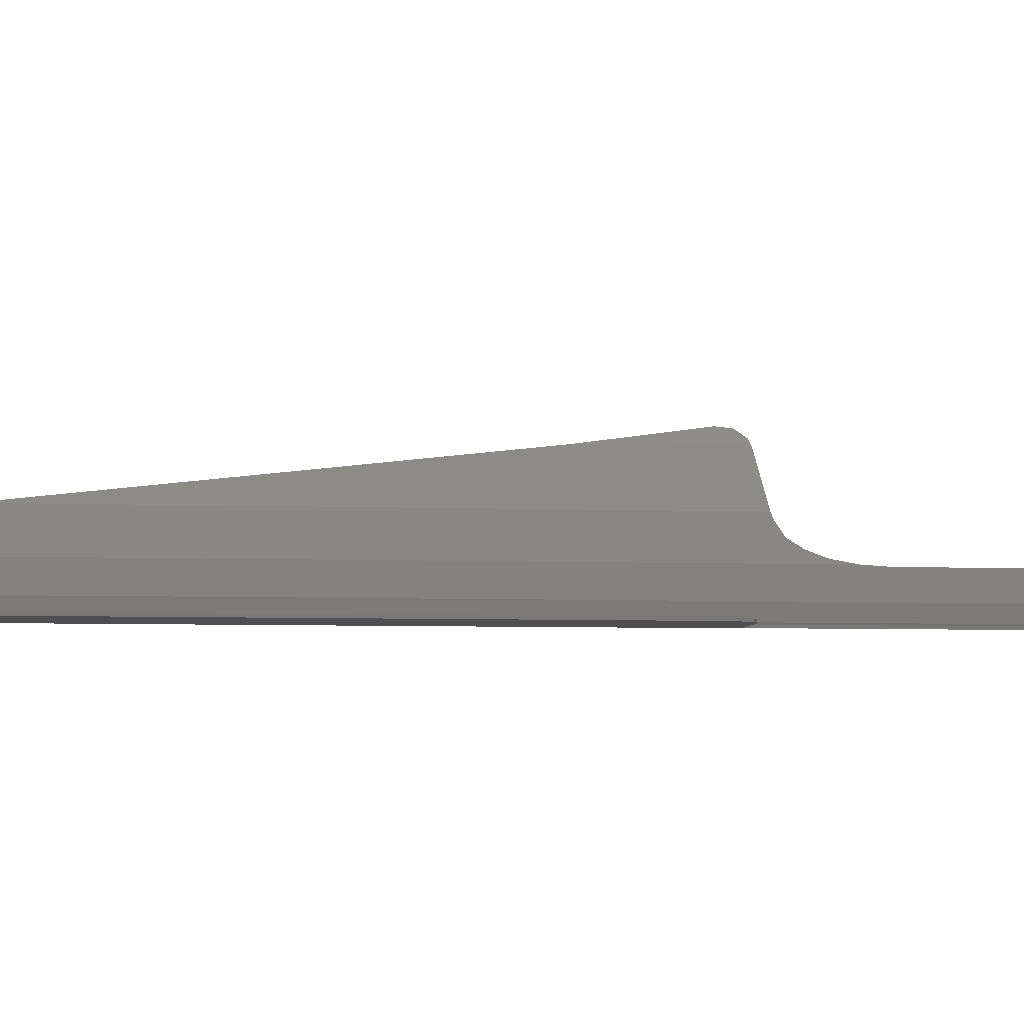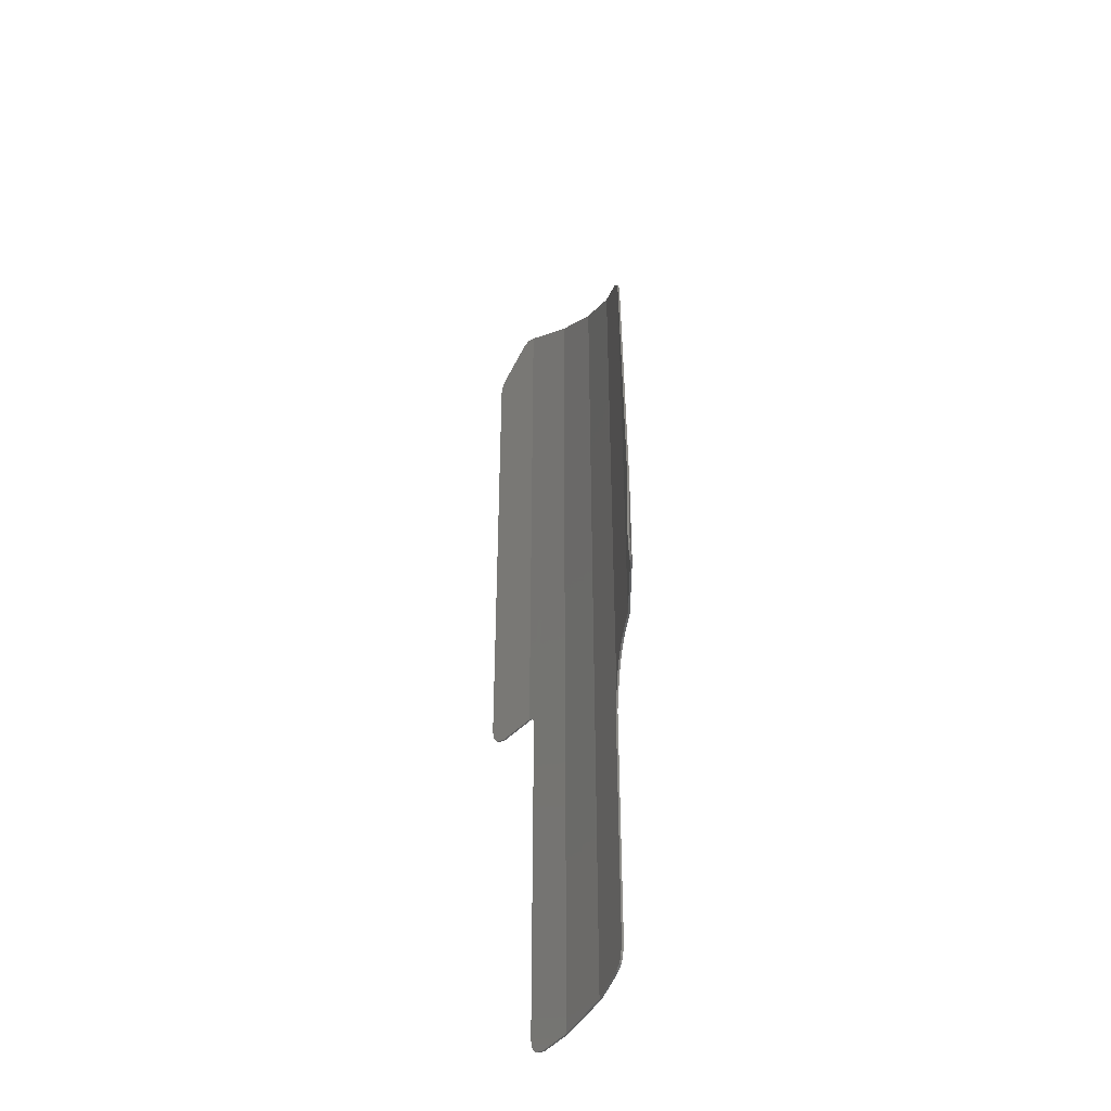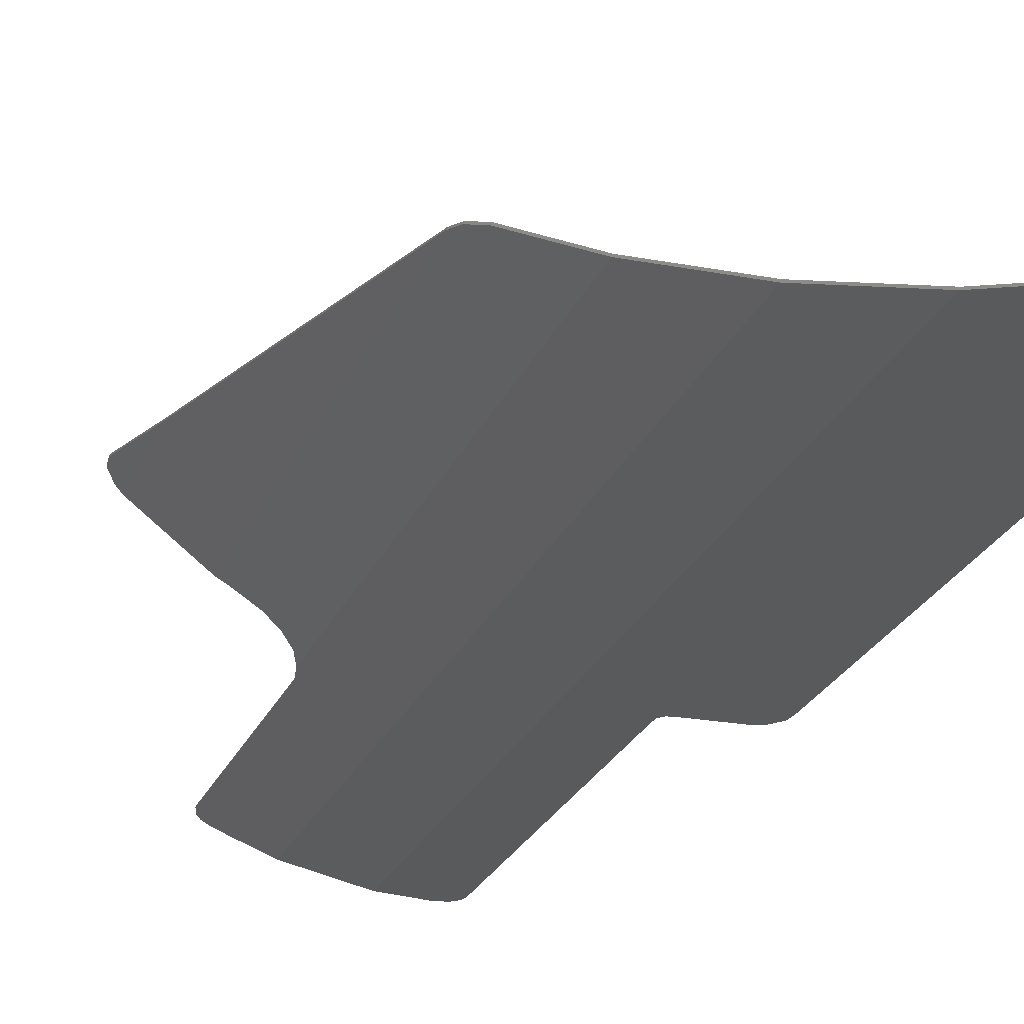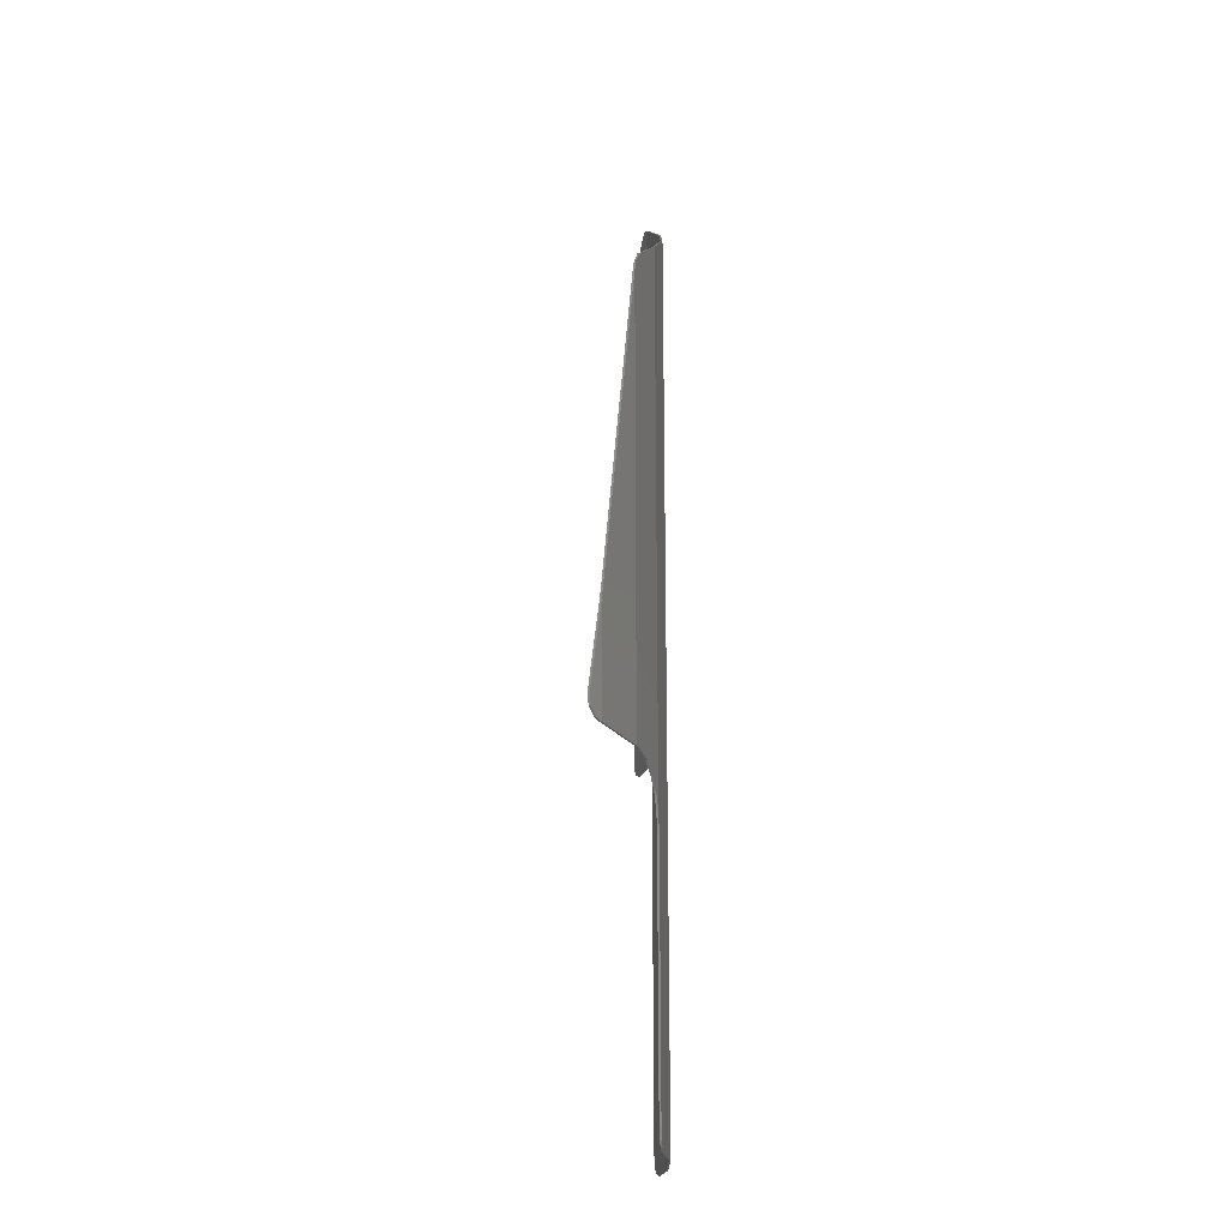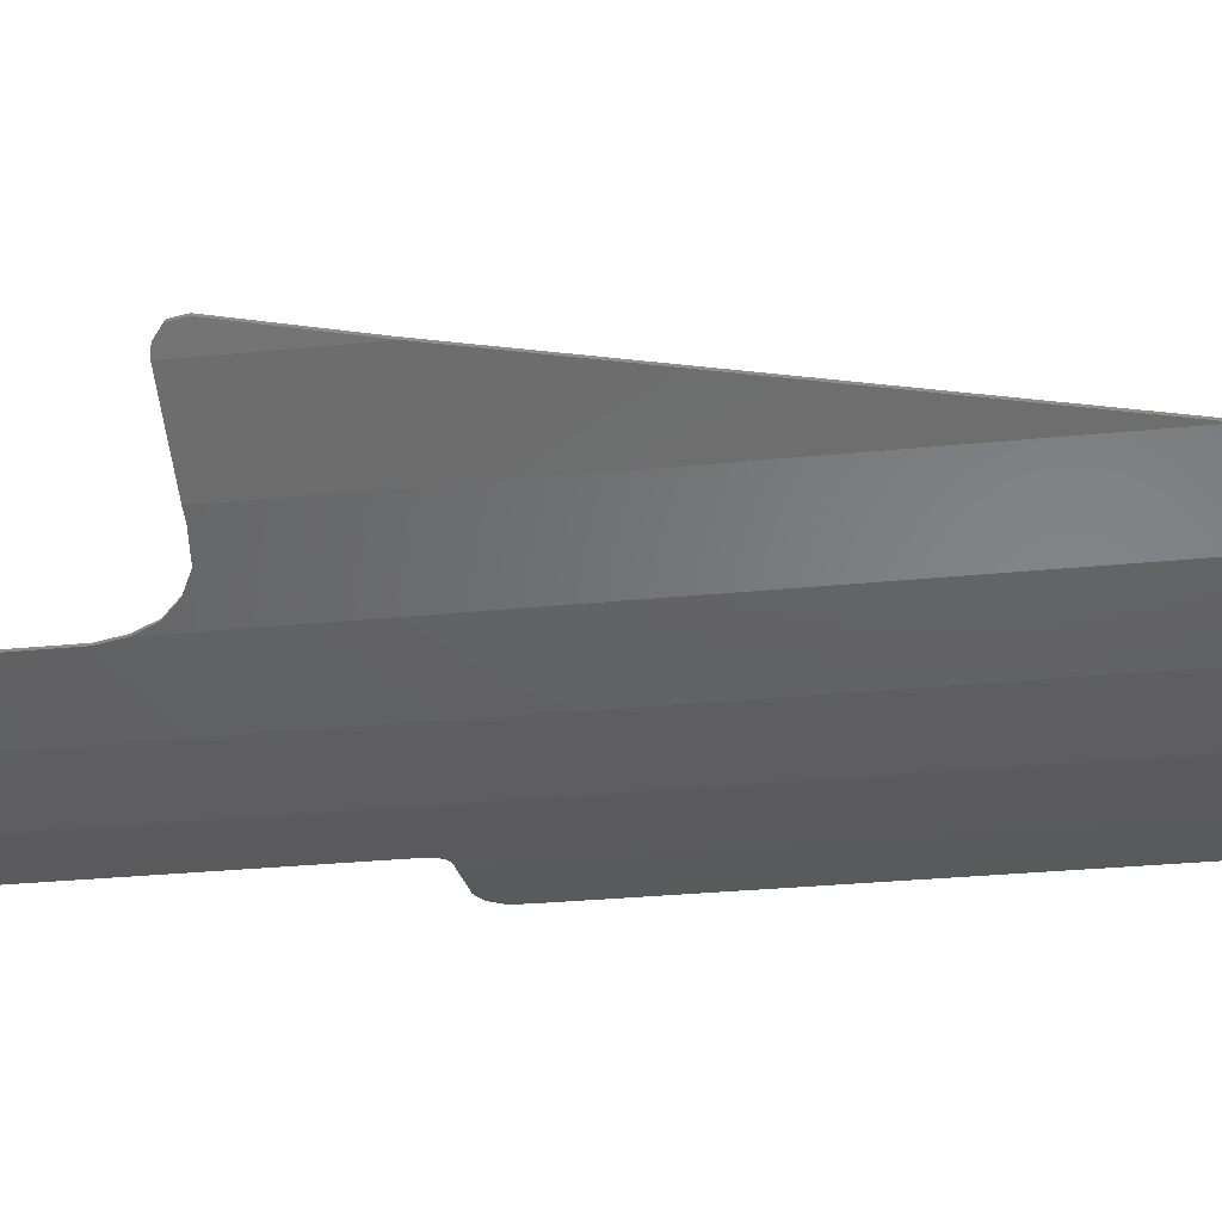
<metadata>
{"format":"stl","ext":"stl","renderer":"f3d","projection":"perspective","resolution":1024,"background":"white","views":[{"elev":-4.9,"azim":82.7,"up":"+Y"},{"elev":-42.0,"azim":-128.3,"up":"+Z"},{"elev":-22.6,"azim":-17.7,"up":"+Y"},{"elev":-21.0,"azim":-103.7,"up":"+Z"},{"elev":-22.9,"azim":-79.4,"up":"+Y"}]}
</metadata>
<code>
# stl→obj: 110 verts, 198 faces
v -0.3423 -0.3334 4.6
v -0.0564 -0.3556 1.784
v -0.3423 -0.3334 1.784
v -1.004 -0.1248 4.124
v -1.312 0.05412 3.8
v -1.191 -0.01588 3.974
v -1.004 -0.1247 1.472
v -1.266 0.02772 1.436
v -1.312 0.05412 1.436
v 0.3296 -0.36 1.905
v 0.2287 -0.36 1.776
v 0 -0.36 1.776
v -1.004 -0.1248 1.231
v -1.036 -0.1062 1.316
v -1.088 -0.07592 1.378
v -1.159 -0.03472 1.422
v -0.02308 -0.3582 1.767
v -0.04112 -0.3568 1.742
v -1.597 0.2785 2
v -1.597 0.2785 1.436
v -1.623 0.3058 1.443
v 0.29 -0.36 4.681
v 0.3141 -0.36 4.651
v 0.3287 -0.36 4.6
v 0.02488 -0.3692 4.844
v 0.05948 -0.3692 4.846
v 0.06328 -0.36 4.846
v 0.02872 -0.36 4.844
v 0.09424 -0.3692 4.83
v 0.09808 -0.36 4.83
v 0.2862 -0.3692 4.681
v 0.3102 -0.3692 4.651
v 0.3248 -0.3692 4.6
v 0.3258 -0.3692 1.905
v 0.3198 -0.3692 1.845
v 0.3236 -0.36 1.845
v 0.284 -0.3692 1.796
v 0.2878 -0.36 1.796
v 0.2249 -0.3692 1.776
v -0.00384 -0.3692 1.776
v -0.02688 -0.3675 1.767
v -0.04492 -0.3661 1.742
v -0.04836 -0.3658 1.709
v -0.04456 -0.3566 1.709
v -0.04748 -0.3659 -0.1463
v -0.04368 -0.3566 -0.1463
v -0.05224 -0.3655 -0.1816
v -0.0484 -0.3563 -0.1816
v -0.06648 -0.3644 -0.21
v -0.06268 -0.3552 -0.21
v -0.08788 -0.3627 -0.2318
v -0.08404 -0.3535 -0.2318
v -0.1448 -0.3583 -0.252
v -0.141 -0.3491 -0.252
v -0.3462 -0.3427 -0.252
v -0.3423 -0.3334 -0.252
v -0.6827 -0.2639 -0.252
v -0.6789 -0.2546 -0.252
v -0.8505 -0.1968 -0.252
v -0.8467 -0.1876 -0.252
v -0.9134 -0.1717 -0.2484
v -0.9096 -0.1625 -0.2484
v -0.9535 -0.1557 -0.2335
v -0.9496 -0.1465 -0.2335
v -0.9736 -0.1477 -0.2096
v -0.9698 -0.1384 -0.2096
v -0.9892 -0.1415 -0.155
v -0.9853 -0.1322 -0.155
v -0.9891 -0.1415 1.137
v -0.9852 -0.1323 1.137
v -0.9891 -0.1415 1.12
v -0.9852 -0.1323 1.12
v -1.008 -0.1341 1.231
v -1.04 -0.1154 1.316
v -1.092 -0.08516 1.378
v -1.163 -0.04396 1.422
v -1.27 0.01848 1.436
v -1.315 0.04488 1.436
v -1.601 0.2692 1.436
v -1.627 0.2966 1.443
v -1.66 0.3309 1.483
v -1.657 0.3402 1.483
v -1.667 0.3375 1.542
v -1.663 0.3467 1.542
v -1.601 0.2692 2
v -1.315 0.04488 3.8
v -1.293 0.03192 3.867
v -1.289 0.04116 3.867
v -1.245 0.00392 3.934
v -1.241 0.01316 3.934
v -1.195 -0.02512 3.974
v -1.008 -0.1341 4.124
v -0.6827 -0.2638 4.364
v -0.6788 -0.2546 4.364
v -0.3462 -0.3427 4.6
v -0.00384 -0.3692 4.828
v 0 -0.36 4.828
v -0.6788 -0.2546 1.472
v -0.02692 -0.3675 1.767
v -0.06024 -0.3649 1.784
v -0.04496 -0.3661 1.742
v -1.008 -0.134 1.472
v -0.3462 -0.3427 1.784
v 0.05944 -0.3692 4.846
v -0.9737 -0.1477 -0.2096
v -0.06652 -0.3644 -0.21
v -0.04752 -0.3659 -0.1463
v 0.2839 -0.3692 1.796
v -0.0484 -0.3658 1.709
v -0.6827 -0.2638 1.472
f 1 2 3
f 4 5 6
f 7 8 9
f 10 11 12
f 7 13 14
f 7 14 15
f 7 15 16
f 7 16 8
f 2 17 18
f 2 12 17
f 19 20 21
f 22 23 24
f 25 26 27
f 25 27 28
f 26 29 30
f 26 30 27
f 29 31 22
f 29 22 30
f 31 32 23
f 31 23 22
f 32 33 24
f 32 24 23
f 33 34 10
f 33 10 24
f 34 35 36
f 34 36 10
f 35 37 38
f 35 38 36
f 37 39 11
f 37 11 38
f 39 40 12
f 39 12 11
f 40 41 17
f 40 17 12
f 41 42 18
f 41 18 17
f 42 43 44
f 42 44 18
f 43 45 46
f 43 46 44
f 45 47 48
f 45 48 46
f 47 49 50
f 47 50 48
f 49 51 52
f 49 52 50
f 51 53 54
f 51 54 52
f 53 55 56
f 53 56 54
f 55 57 58
f 55 58 56
f 57 59 60
f 57 60 58
f 59 61 62
f 59 62 60
f 61 63 64
f 61 64 62
f 63 65 66
f 63 66 64
f 65 67 68
f 65 68 66
f 67 69 70
f 67 70 68
f 71 69 70
f 71 70 72
f 69 73 13
f 69 13 70
f 73 74 14
f 73 14 13
f 74 75 15
f 74 15 14
f 75 76 16
f 75 16 15
f 76 77 8
f 76 8 16
f 77 78 9
f 77 9 8
f 78 79 20
f 78 20 9
f 79 80 21
f 79 21 20
f 80 81 82
f 80 82 21
f 81 83 84
f 81 84 82
f 83 85 19
f 83 19 84
f 85 86 5
f 85 5 19
f 86 87 88
f 86 88 5
f 87 89 90
f 87 90 88
f 89 91 6
f 89 6 90
f 91 92 4
f 91 4 6
f 92 93 94
f 92 94 4
f 93 95 1
f 93 1 94
f 95 96 97
f 95 97 1
f 96 25 28
f 96 28 97
f 70 98 58
f 70 58 68
f 98 3 56
f 98 56 58
f 3 44 46
f 3 46 56
f 13 7 98
f 13 98 70
f 12 2 1
f 12 1 97
f 94 1 3
f 94 3 98
f 4 94 98
f 4 98 7
f 4 7 9
f 4 9 5
f 19 5 9
f 19 9 20
f 24 10 12
f 24 12 97
f 2 18 44
f 2 44 3
f 10 36 38
f 10 38 11
f 46 48 54
f 46 54 56
f 50 52 54
f 50 54 48
f 60 62 68
f 60 68 58
f 64 66 68
f 64 68 62
f 82 84 19
f 82 19 21
f 5 88 90
f 5 90 6
f 97 30 22
f 97 22 24
f 97 28 27
f 97 27 30
f 33 32 31
f 80 79 85
f 99 40 100
f 101 99 100
f 77 76 102
f 76 75 102
f 75 74 102
f 74 73 102
f 40 39 34
f 78 77 102
f 91 86 92
f 103 100 95
f 29 104 25
f 29 25 96
f 33 31 29
f 33 29 96
f 91 89 87
f 91 87 86
f 80 85 83
f 80 83 81
f 61 67 105
f 61 105 63
f 57 67 61
f 57 61 59
f 47 53 51
f 47 51 106
f 55 53 47
f 55 47 107
f 39 108 35
f 39 35 34
f 103 109 101
f 103 101 100
f 96 40 34
f 96 34 33
f 79 78 86
f 79 86 85
f 86 78 102
f 86 102 92
f 102 110 93
f 102 93 92
f 110 103 95
f 110 95 93
f 96 95 100
f 96 100 40
f 69 110 102
f 69 102 73
f 55 107 109
f 55 109 103
f 57 55 103
f 57 103 110
f 67 57 110
f 67 110 69

</code>
